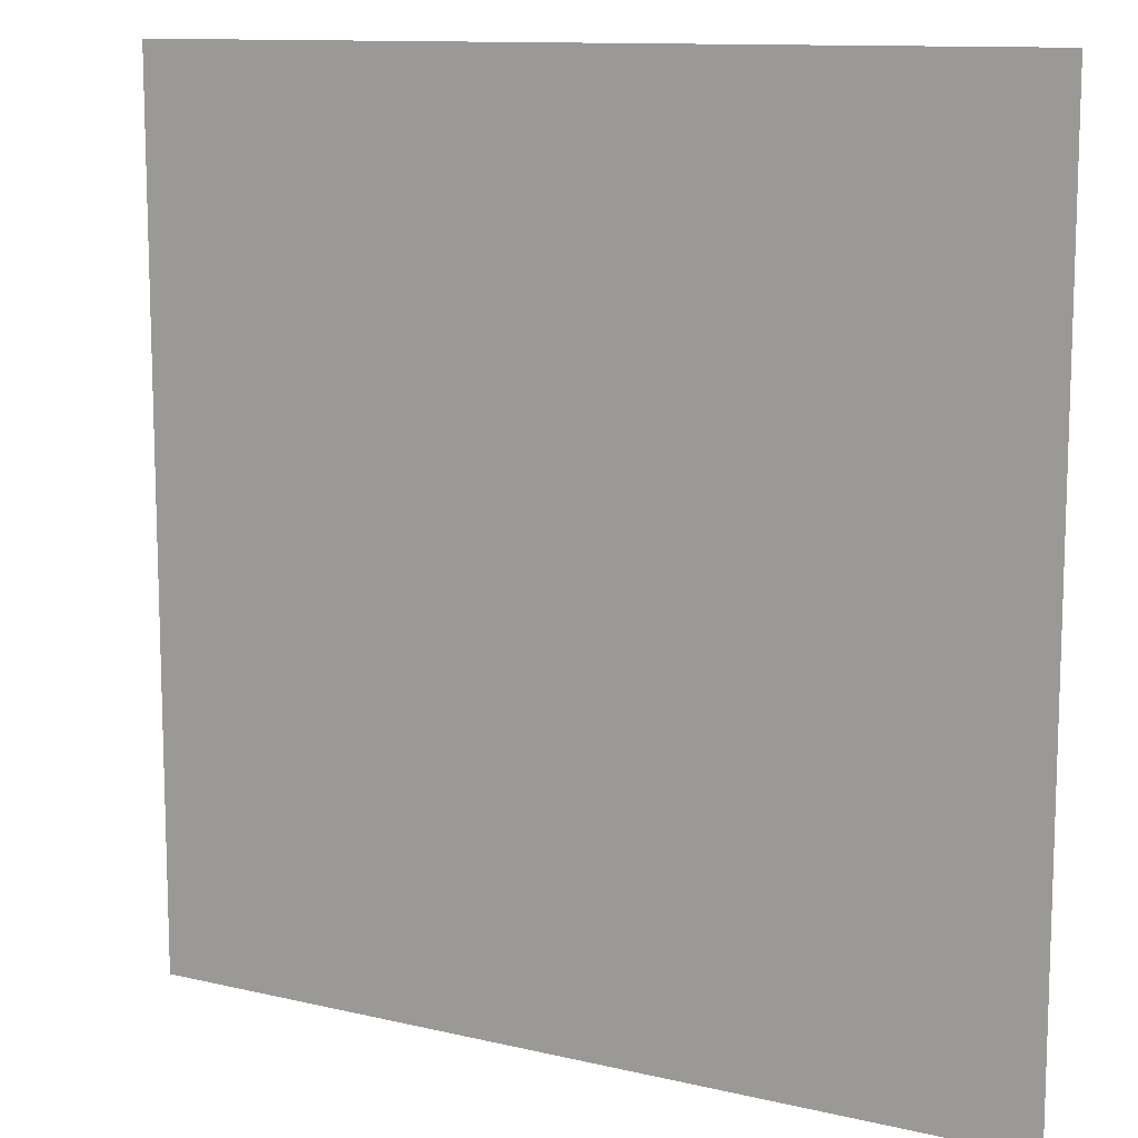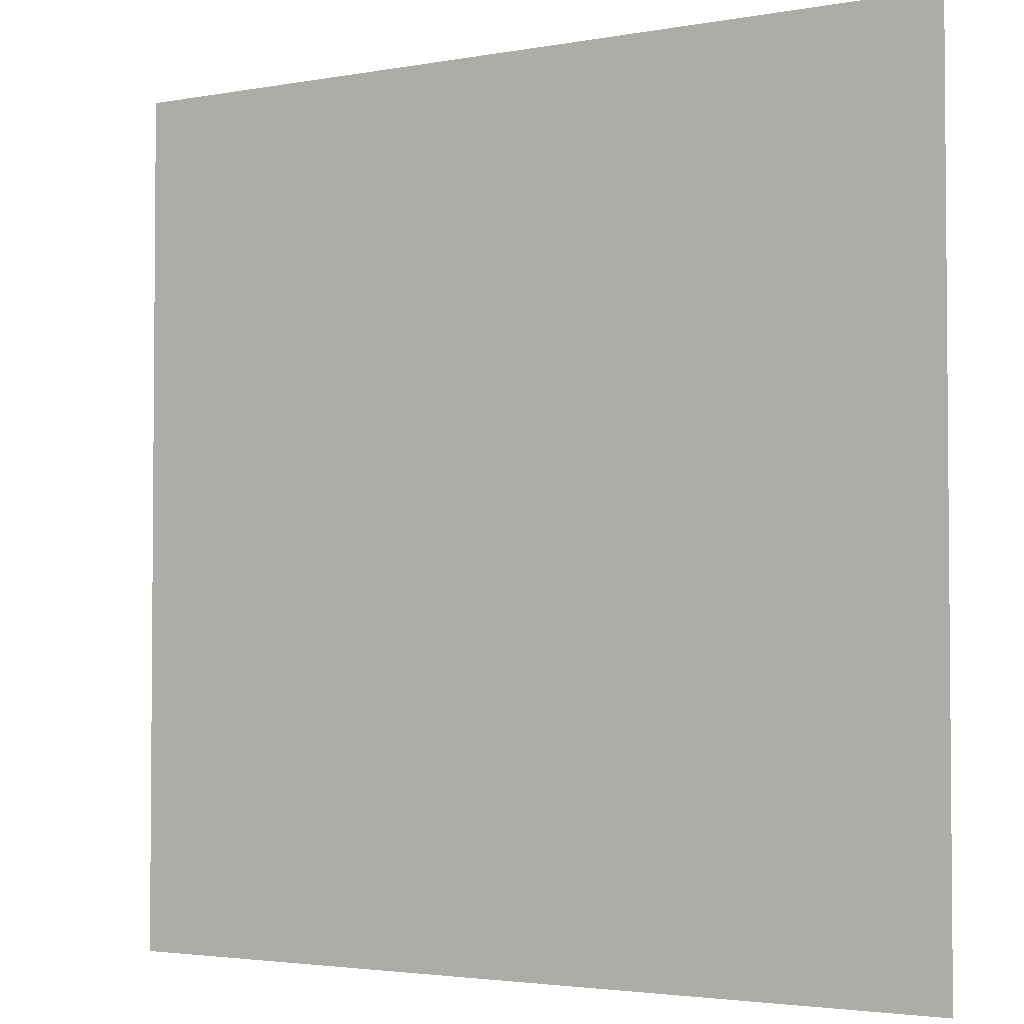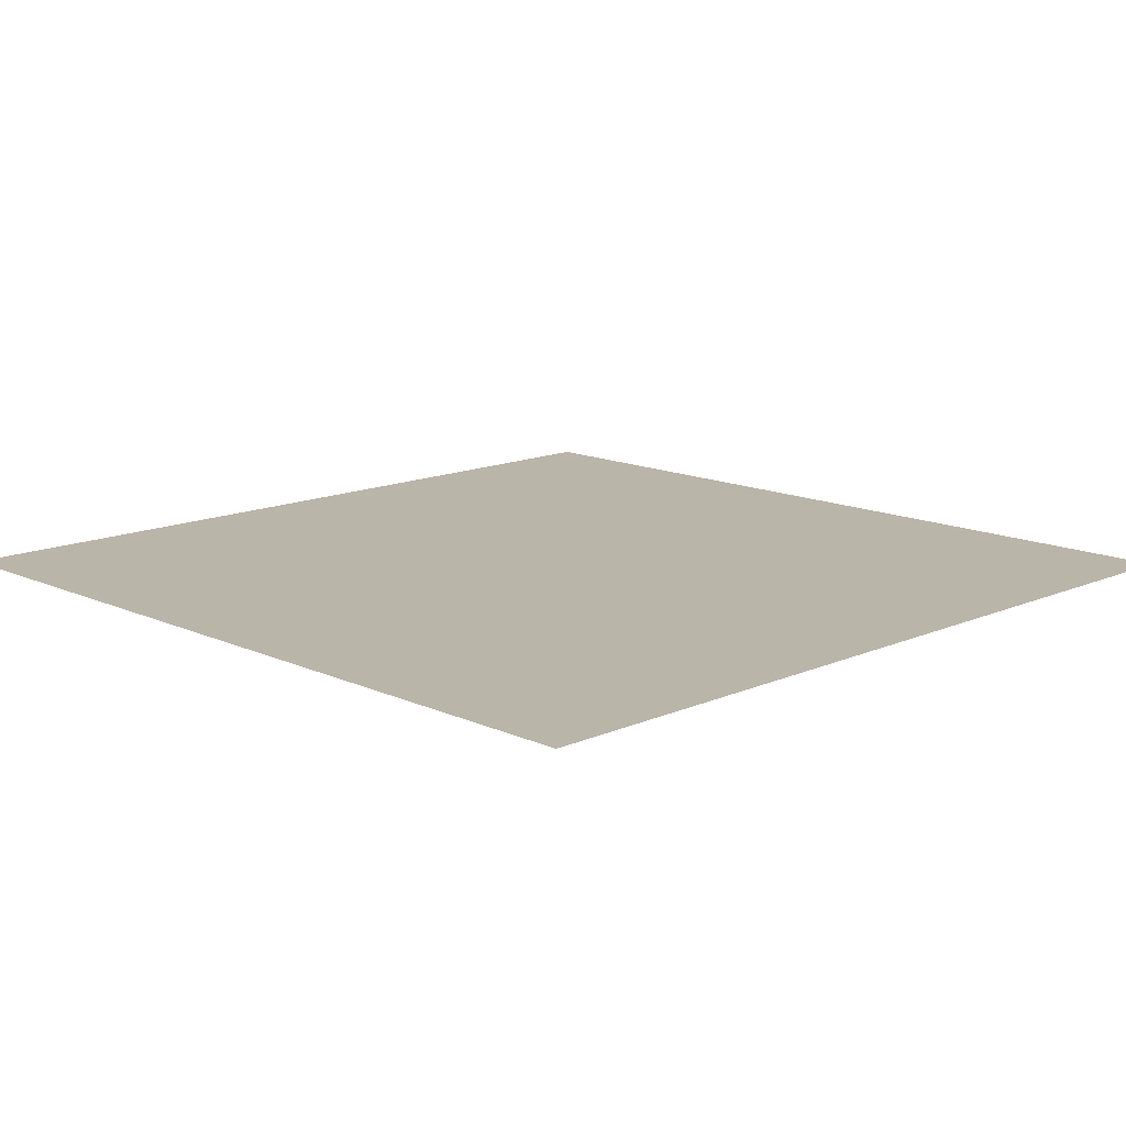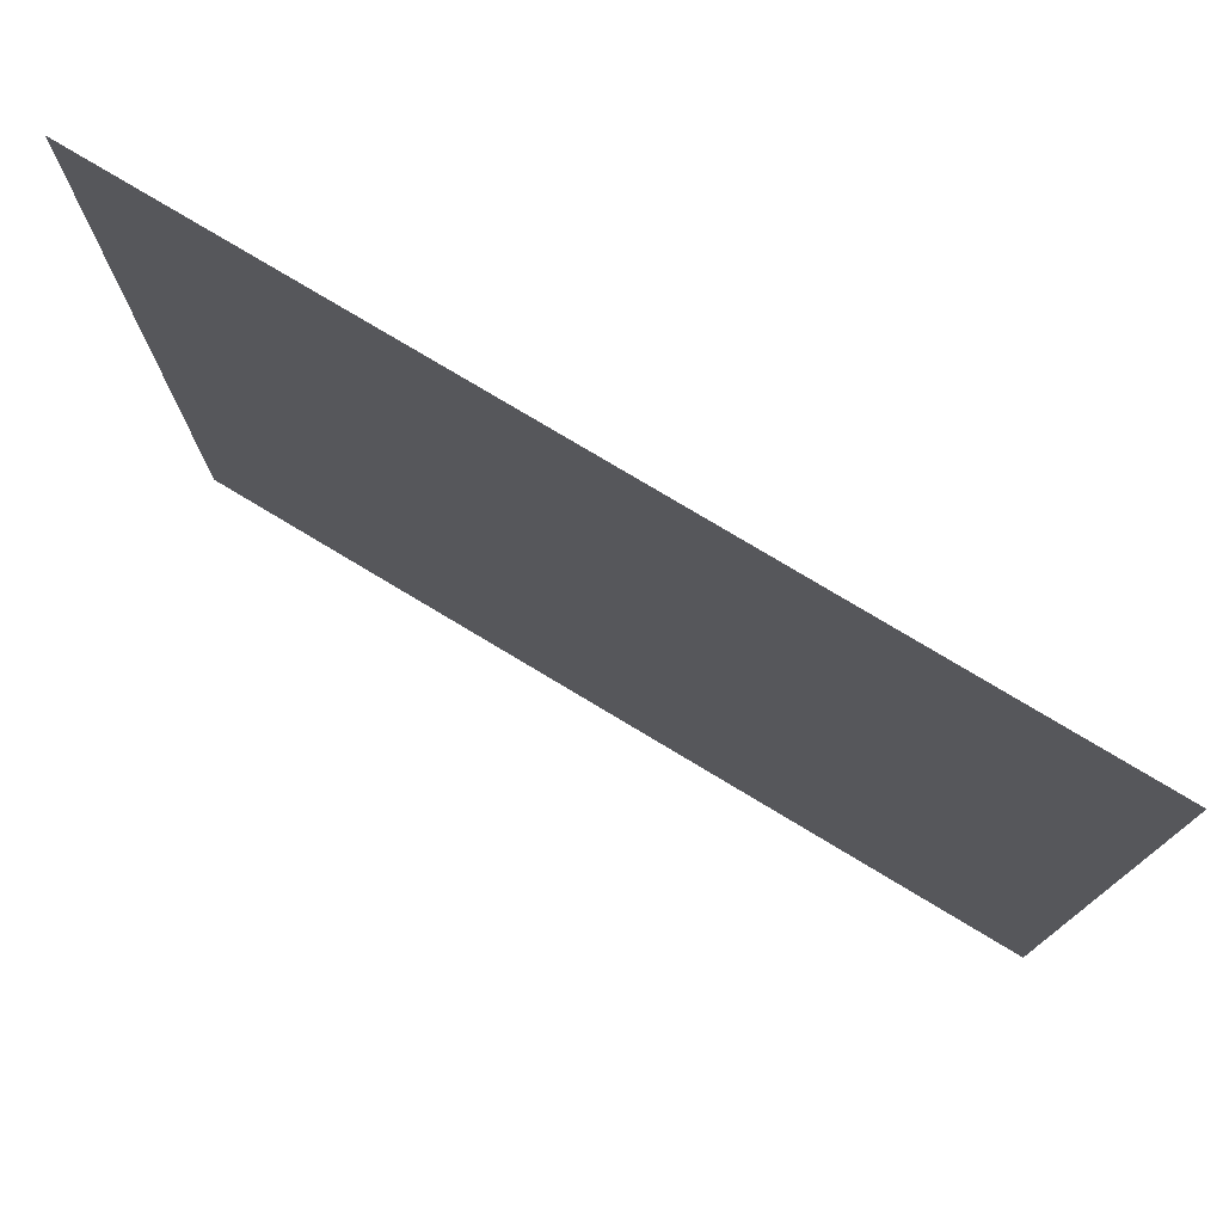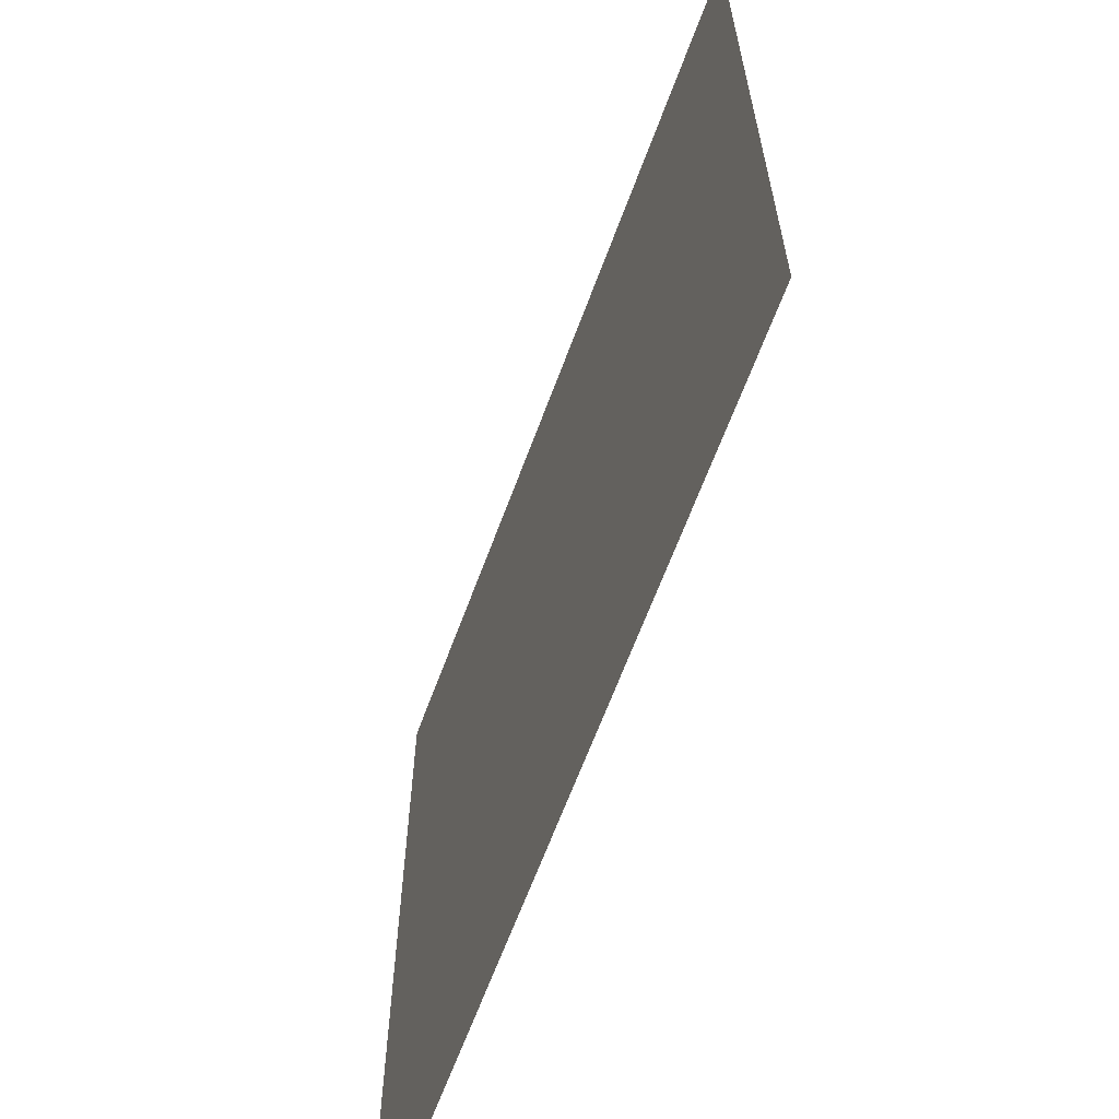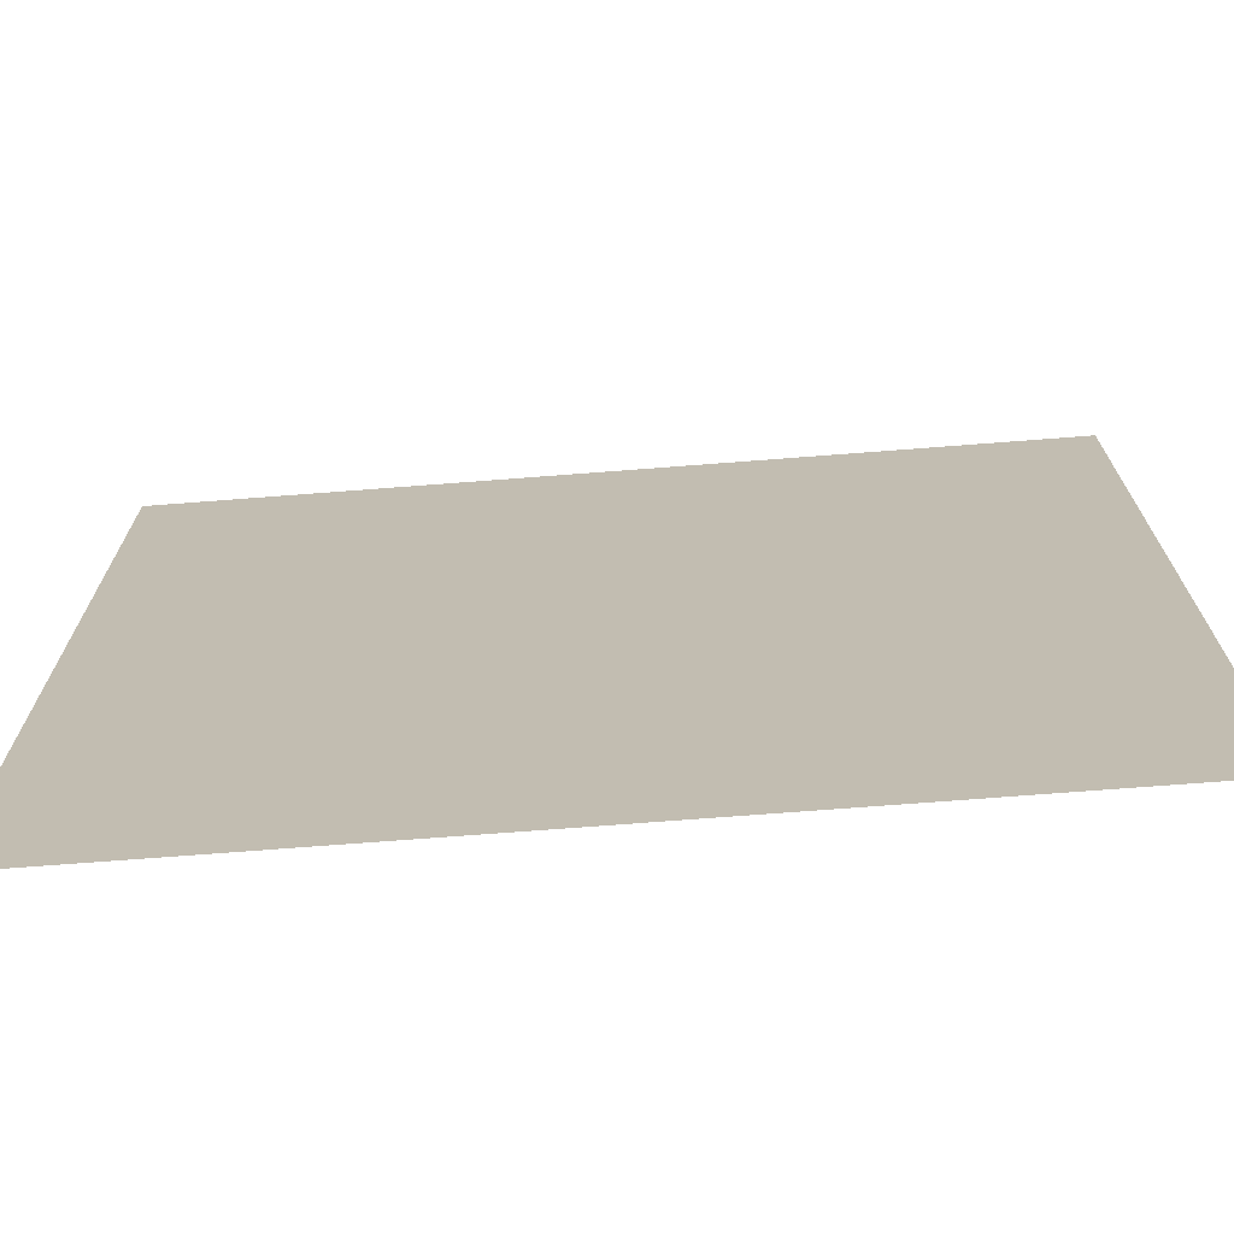
<metadata>
{"format":"obj","ext":"obj","renderer":"f3d","projection":"perspective","resolution":1024,"background":"white","views":[{"elev":11.5,"azim":29.8,"up":"+Z"},{"elev":-2.9,"azim":32.2,"up":"+Z"},{"elev":13.7,"azim":135.5,"up":"+Y"},{"elev":77.4,"azim":31.0,"up":"+Z"},{"elev":-64.8,"azim":69.7,"up":"+Z"},{"elev":-72.2,"azim":-175.6,"up":"+Z"}]}
</metadata>
<code>
v 0.5 0.09375 -0.1172
v 0.5 0.09375 0.03906
v 0.05469 0.09375 0.3047
v 0.007812 0.09375 0.2188
v -0.5 0.09375 -0.5
v 0.5 0.09375 -0.5
v -0.2031 0.09375 0.5
v -0.3594 0.09375 0.5
v -0.5 0.09375 0.5
v 0.1875 0.09375 0.3203
v 0.5 0.09375 0.1641
v 0.5 0.09375 0.3203
v -0.05469 0.09375 0.5
v 0.5 0.09375 0.5
v -0.5 0 0.5312
v -0.5 0 0.5312
v -0.5 0 0.5312
v -0.5 0 0.5312
v -0.5 0 0.5312
v -0.5 0 0.5312
v -0.5 0 0.5312
v -0.5 0 0.5312
v -0.5 0 0.5312
v -0.5 0 0.5312
v -0.5 0 0.5312
v -0.5 0 0.5312
v -0.5 0 0.5312
v -0.5 0 0.5312
v -0.5 0 0.5312
v -0.5 0 0.5312
v -0.5 0 0.5312
v -0.5 0 0.5312
v -0.5 0 0.5312
v -0.5 0 0.5312
v -0.5 0 0.5312
v -0.5 0 0.5312
v -0.5 0 0.5312
v -0.5 0 0.5312
v -0.5 0 0.5312
v -0.5 0 0.5312
v -0.5 0 0.5312
v -0.5 0 0.5312
v -0.5 0 0.5312
v -0.5 0 0.5312
v -0.5 0 0.5312
v -0.5 0 0.5312
f 1 2 3
f 1 3 4
f 4 3 7
f 4 7 8
f 1 4 5
f 1 5 6
f 4 8 5
f 5 8 9
f 10 11 12
f 10 12 13
f 13 12 14
f 10 13 3
f 10 3 2
f 10 2 11
f 3 13 7

</code>
